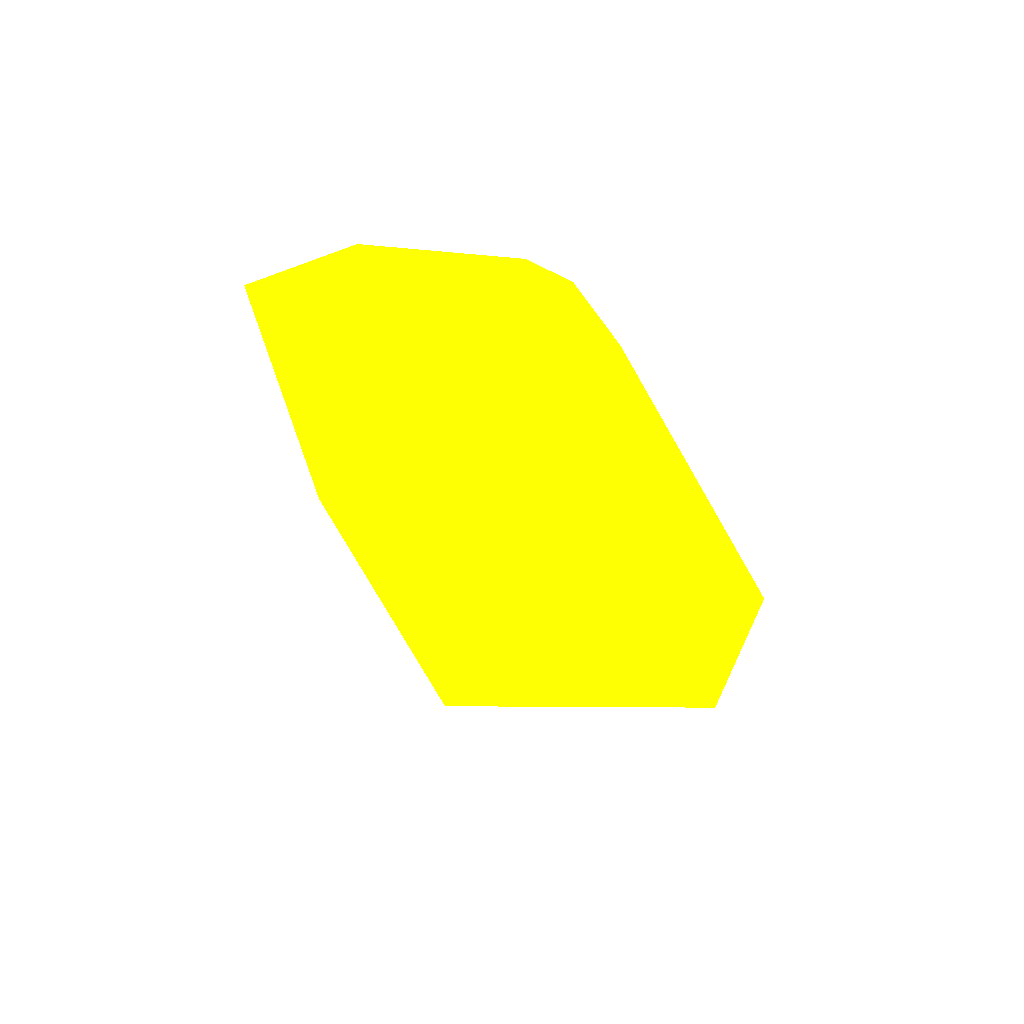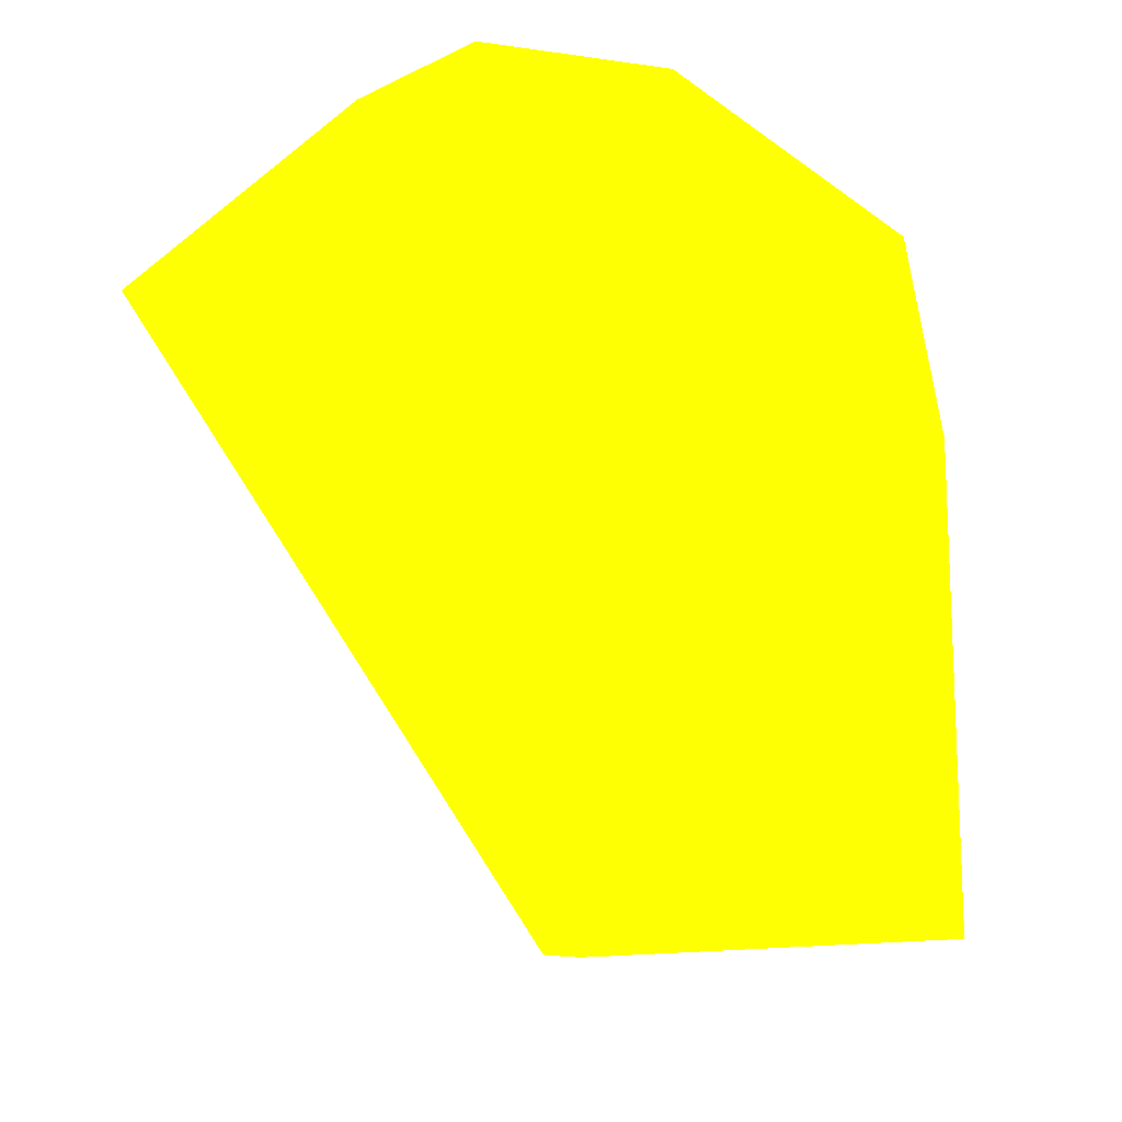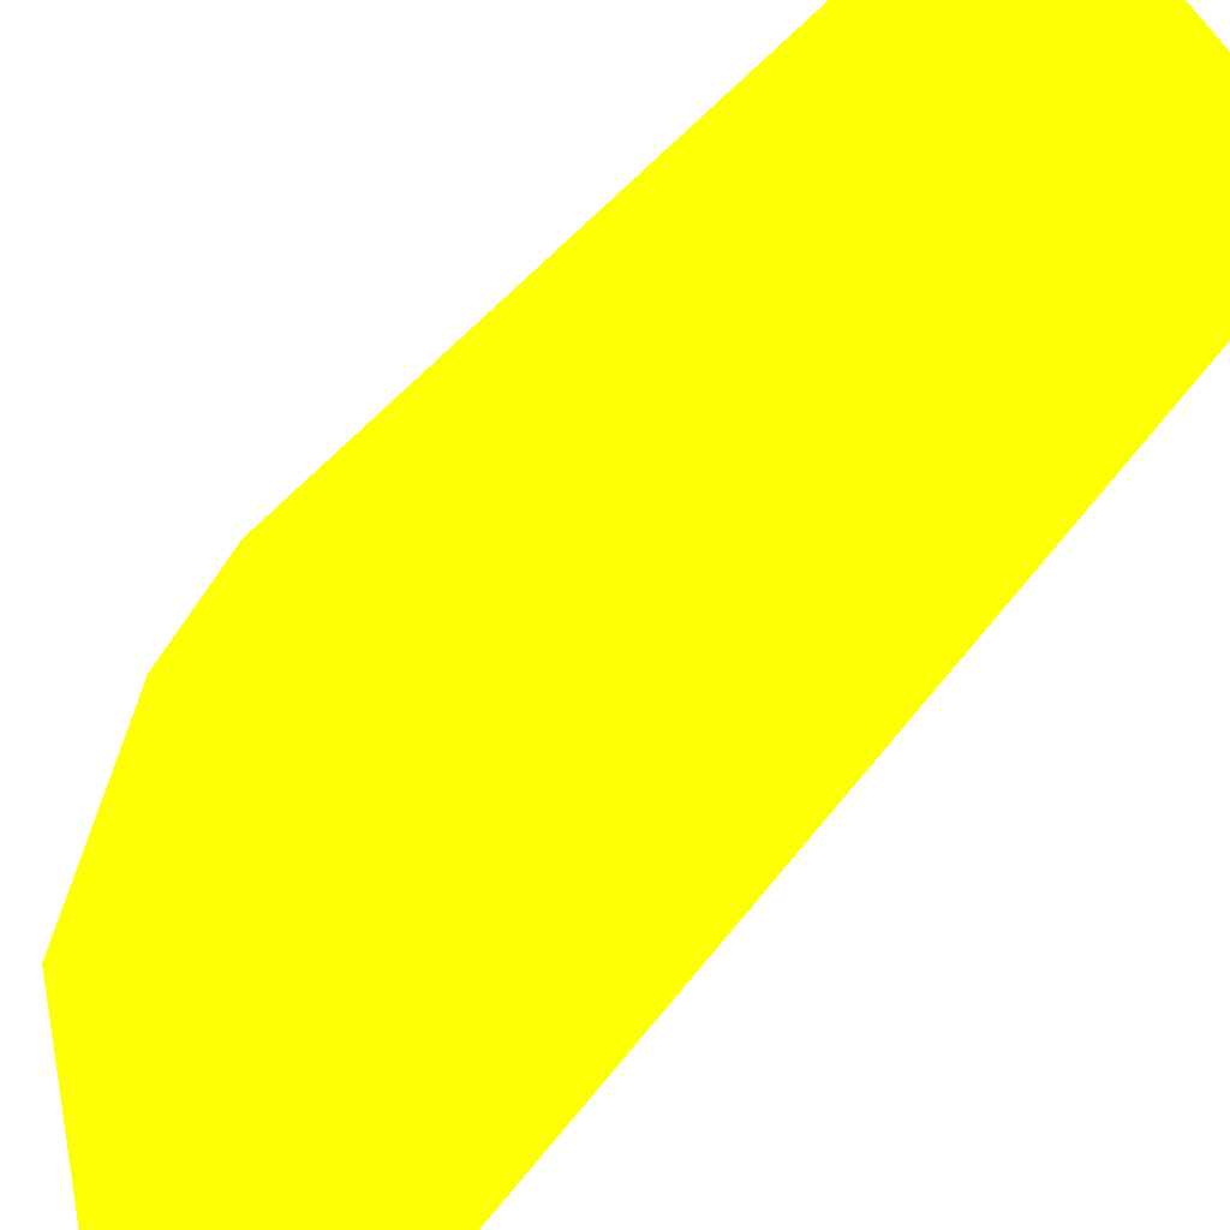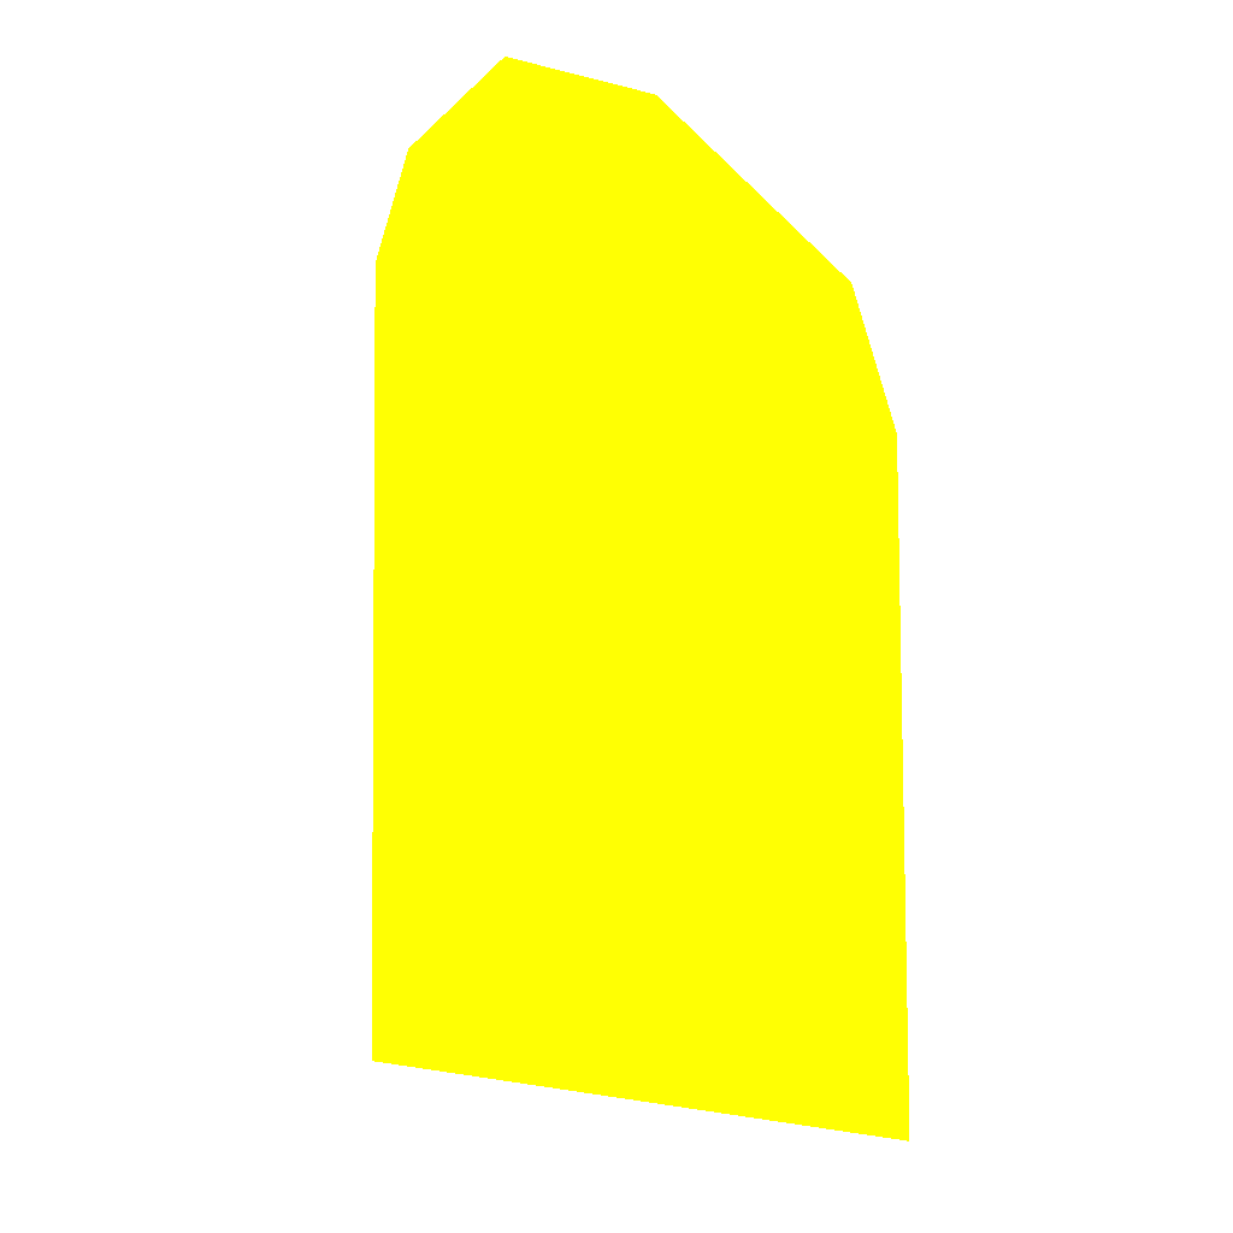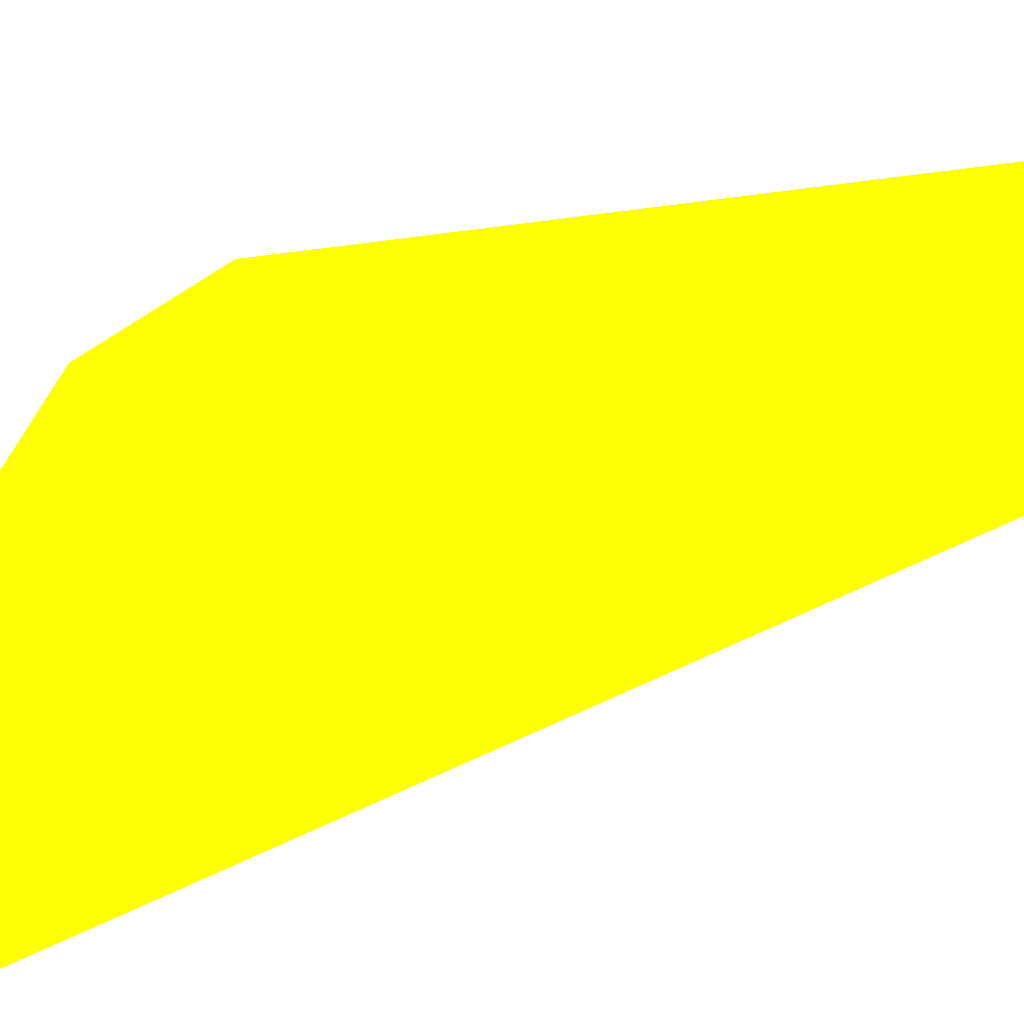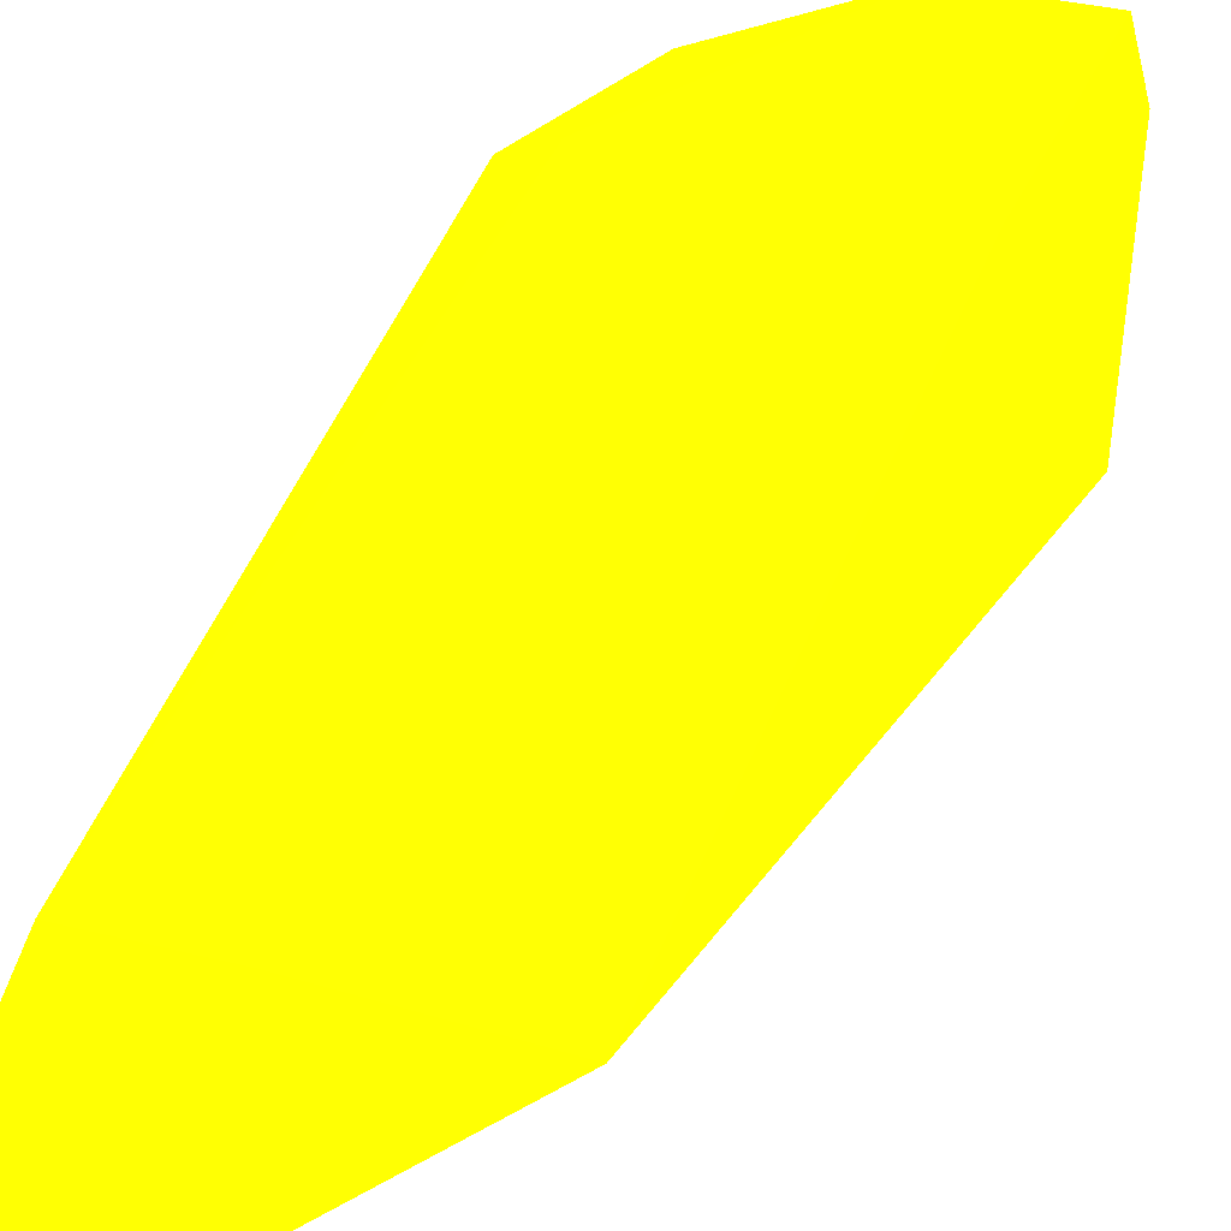
<metadata>
{"format":"obj","ext":"obj","renderer":"f3d","projection":"perspective","resolution":1024,"background":"white","views":[{"elev":75.1,"azim":-25.4,"up":"+Z"},{"elev":-6.0,"azim":-20.2,"up":"+Y"},{"elev":-68.1,"azim":133.5,"up":"+Y"},{"elev":1.2,"azim":-18.9,"up":"+Z"},{"elev":-59.7,"azim":99.7,"up":"+Y"},{"elev":47.2,"azim":-157.9,"up":"+Y"}]}
</metadata>
<code>
v 0.00959 0.03898 0.205 0.9882 0.8627 0.007843
v 0.03114 -0.004672 0.1344 0.9882 0.8627 0.007843
v -0.001379 0.0398 0.1339 0.9882 0.8627 0.007843
v -0.001138 -0.00357 0.2162 0.9882 0.8627 0.007843
v 0.02821 0.03245 0.1907 0.9882 0.8627 0.007843
v 0.02681 -0.003024 0.2009 0.9882 0.8627 0.007843
v 0.02581 0.03365 0.1358 0.9882 0.8627 0.007843
v -0.001056 0.039 0.2066 0.9882 0.8627 0.007843
v 0.01597 0.02307 0.211 0.9882 0.8627 0.007843
v 0.01704 0.04038 0.1853 0.9882 0.8627 0.007843
v 0.03077 -0.002882 0.1894 0.9882 0.8627 0.007843
v 0.03033 0.02169 0.1363 0.9882 0.8627 0.007843
v 0.01382 0.03887 0.1335 0.9882 0.8627 0.007843
v 0.004266 0.03002 0.2141 0.9882 0.8627 0.007843
v 0.01071 -0.003125 0.2143 0.9882 0.8627 0.007843
v 0.02289 0.03203 0.2029 0.9882 0.8627 0.007843
v 0.02236 0.03879 0.1863 0.9882 0.8627 0.007843
v -0.000677 0.04094 0.1861 0.9882 0.8627 0.007843
v 0.02977 0.02369 0.1856 0.9882 0.8627 0.007843
v 0.02821 0.02293 0.1966 0.9882 0.8627 0.007843
v -0.001061 0.0263 0.2147 0.9882 0.8627 0.007843
f 4 14 21
f 3 2 4
f 4 2 6
f 6 2 11
f 2 7 12
f 7 5 12
f 11 2 12
f 2 3 13
f 7 2 13
f 3 10 13
f 1 8 14
f 9 14 15
f 4 6 15
f 6 9 15
f 14 4 15
f 9 6 16
f 1 14 16
f 14 9 16
f 5 7 17
f 10 1 17
f 7 13 17
f 13 10 17
f 16 5 17
f 1 16 17
f 8 1 18
f 3 8 18
f 1 10 18
f 10 3 18
f 12 5 19
f 11 12 19
f 6 11 20
f 5 16 20
f 16 6 20
f 19 5 20
f 11 19 20
f 3 4 21
f 8 3 21
f 14 8 21

</code>
